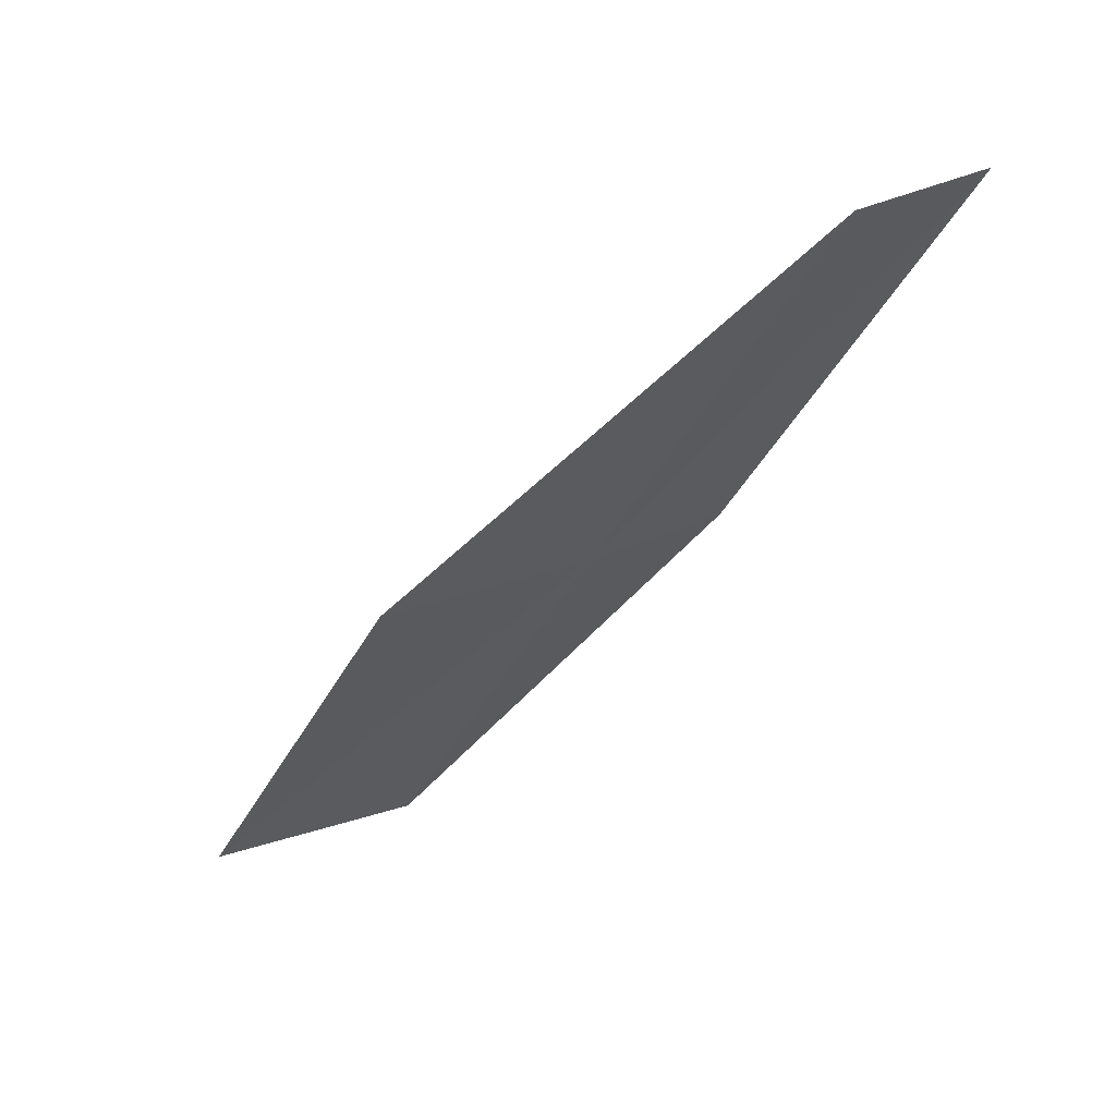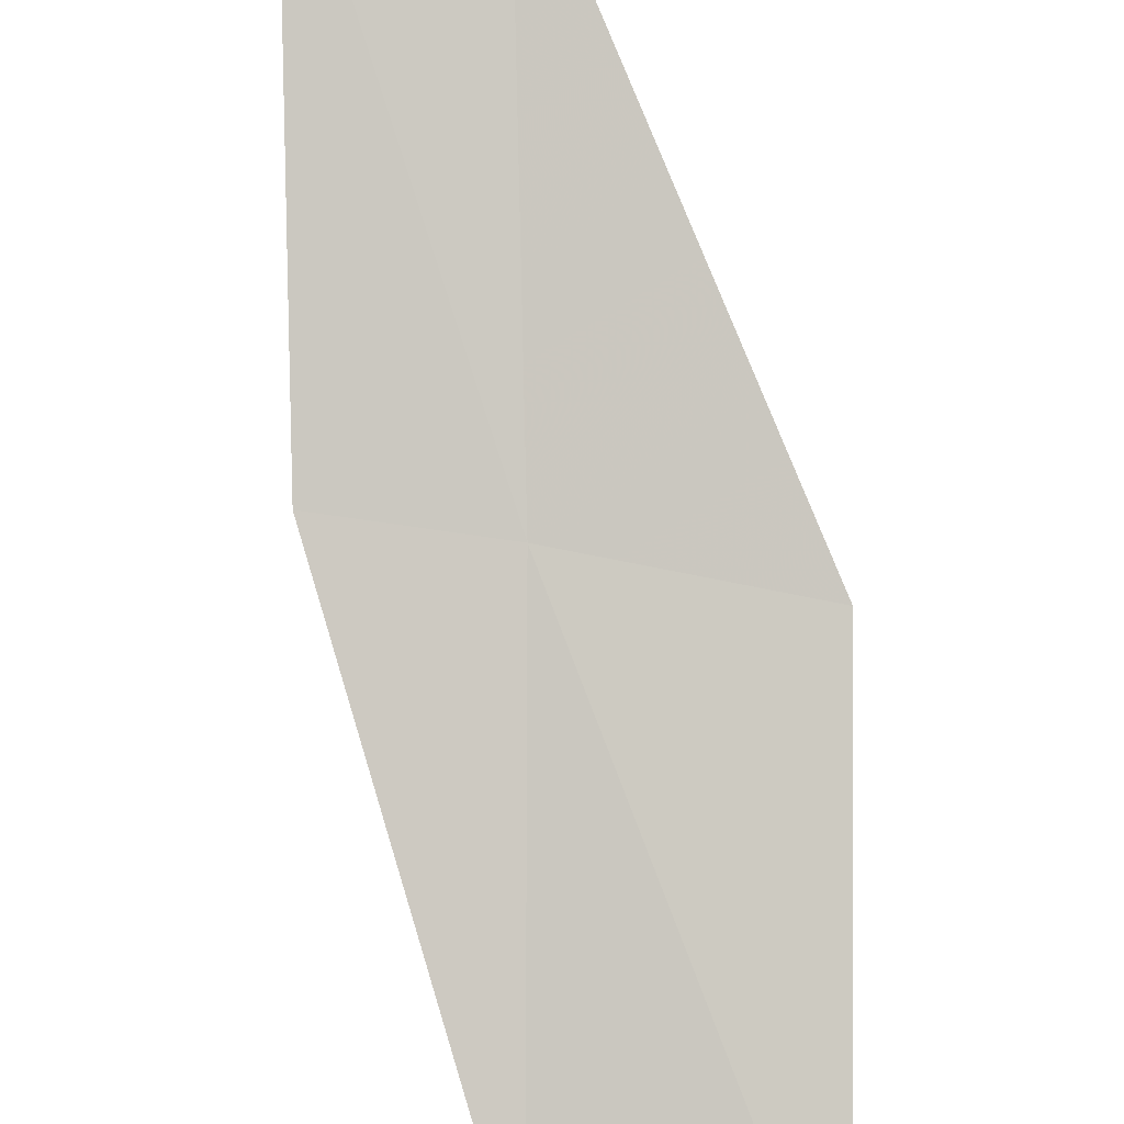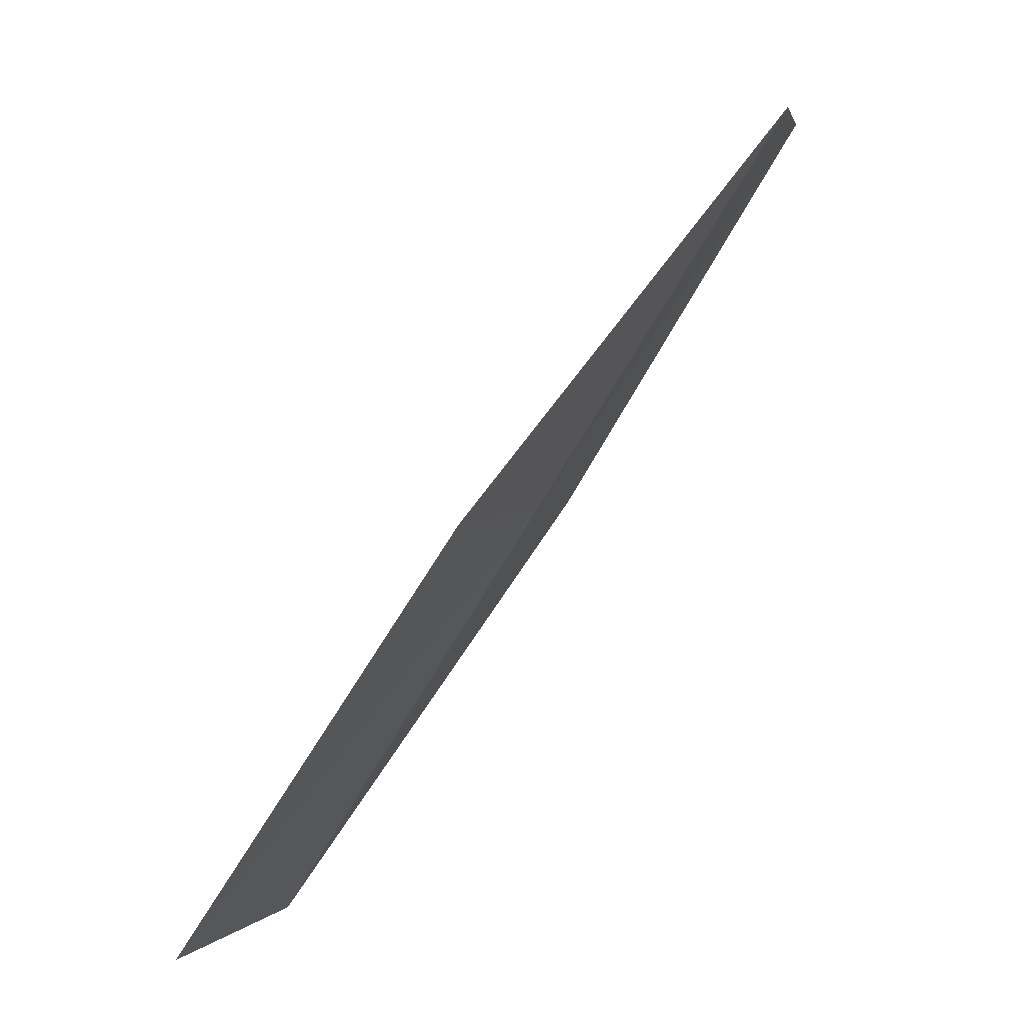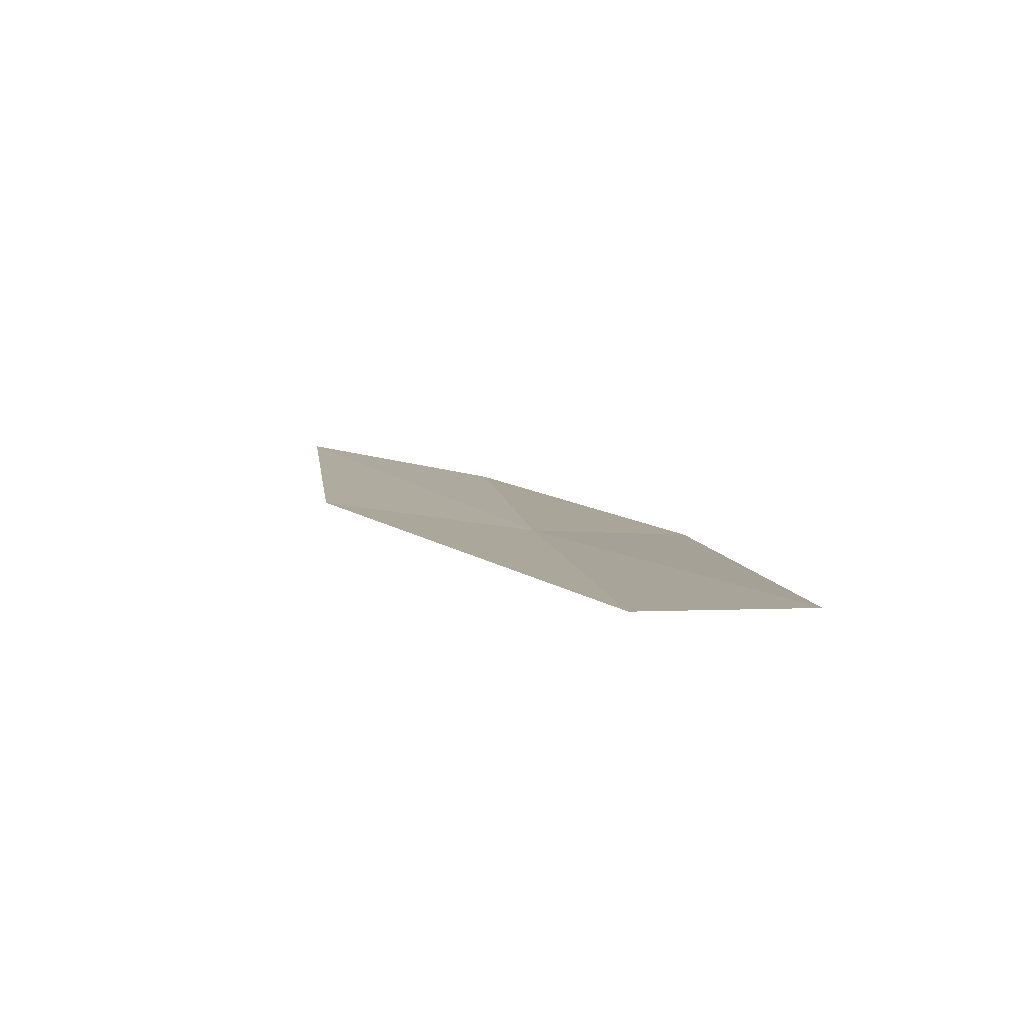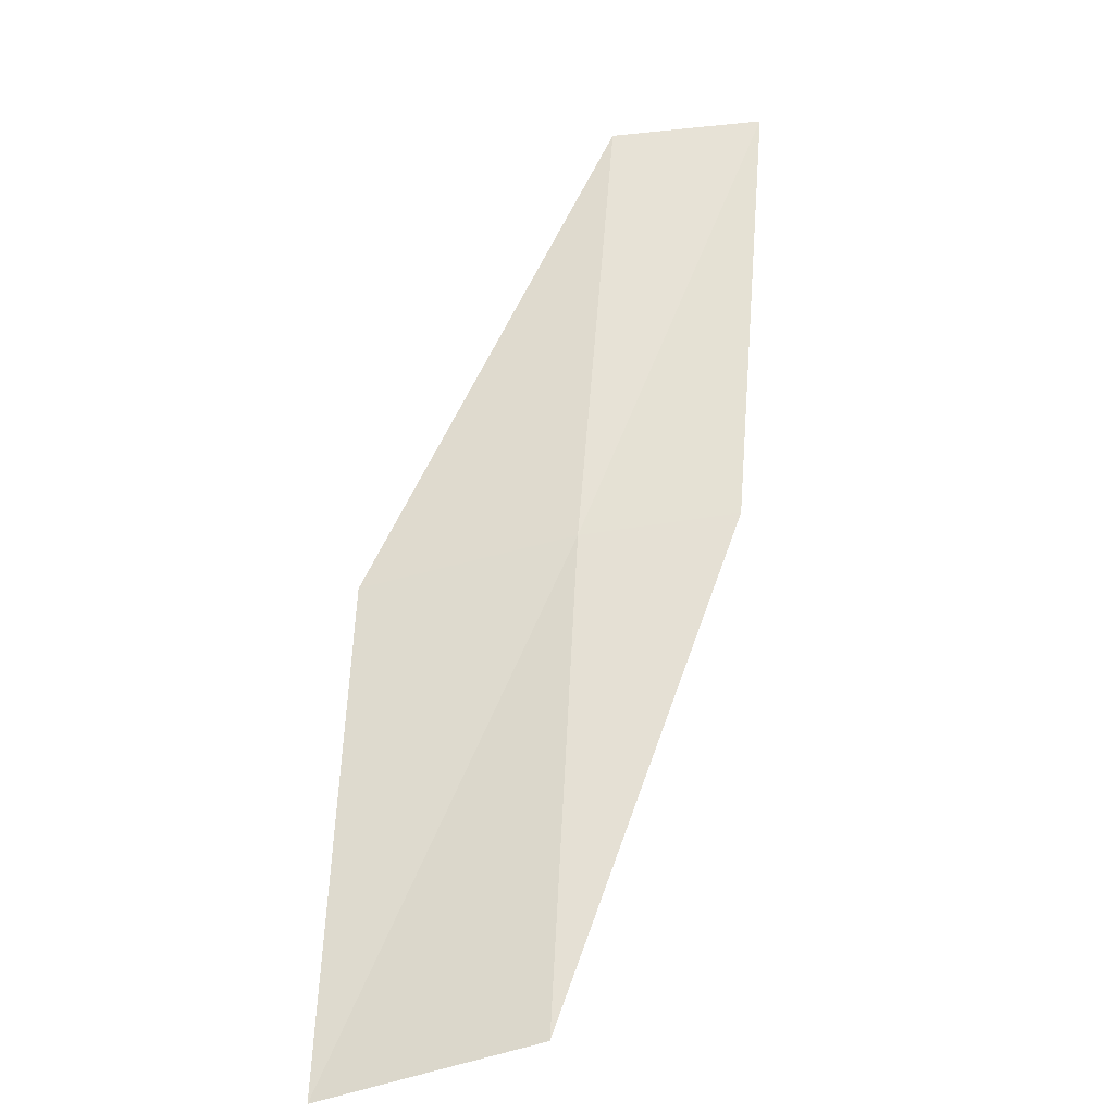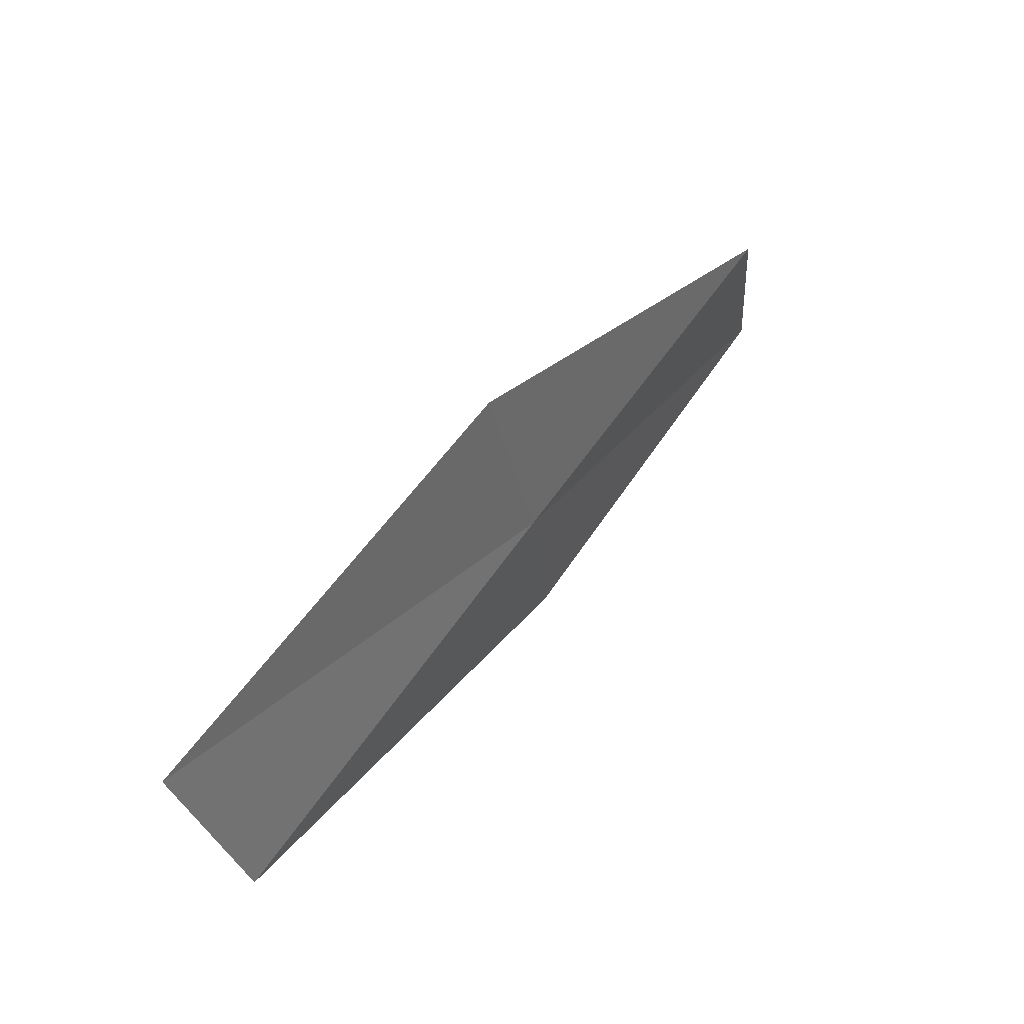
<metadata>
{"format":"obj","ext":"obj","renderer":"f3d","projection":"perspective","resolution":1024,"background":"white","views":[{"elev":30.7,"azim":145.5,"up":"+Z"},{"elev":-61.9,"azim":-8.9,"up":"+Y"},{"elev":3.8,"azim":103.7,"up":"+Z"},{"elev":66.1,"azim":-178.4,"up":"+Z"},{"elev":-62.2,"azim":-171.4,"up":"+Z"},{"elev":-33.1,"azim":95.0,"up":"+Z"}]}
</metadata>
<code>
v 22.96 6.464 8
v 24.29 5.079 6
v 23.99 6.343 8
v 23.27 5.254 6
v 22.22 6.467 8
v 22.59 7.657 10
v 21.85 7.621 10
f 1 3 2
f 1 2 4
f 1 4 5
f 1 6 3
f 1 7 6
f 1 5 7

</code>
